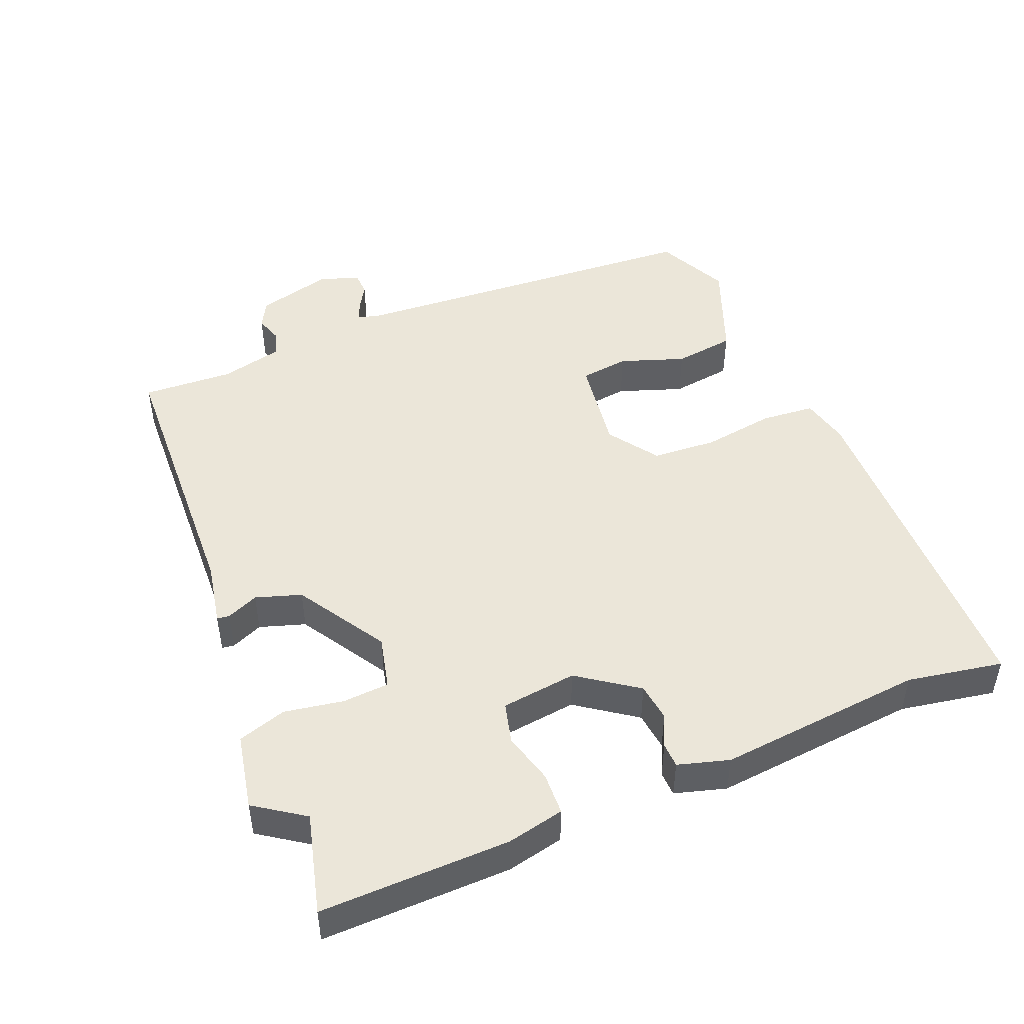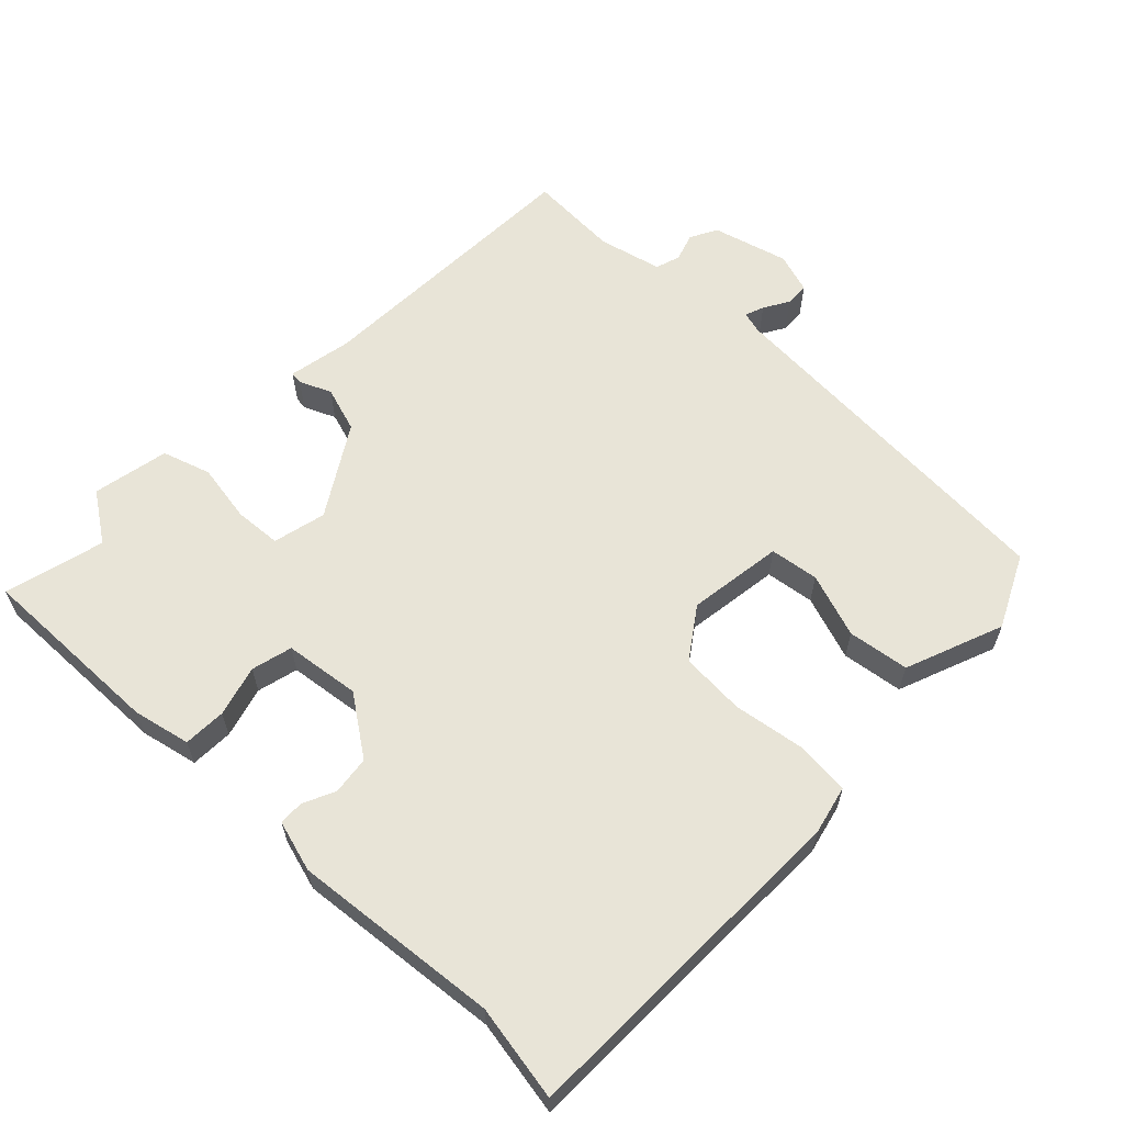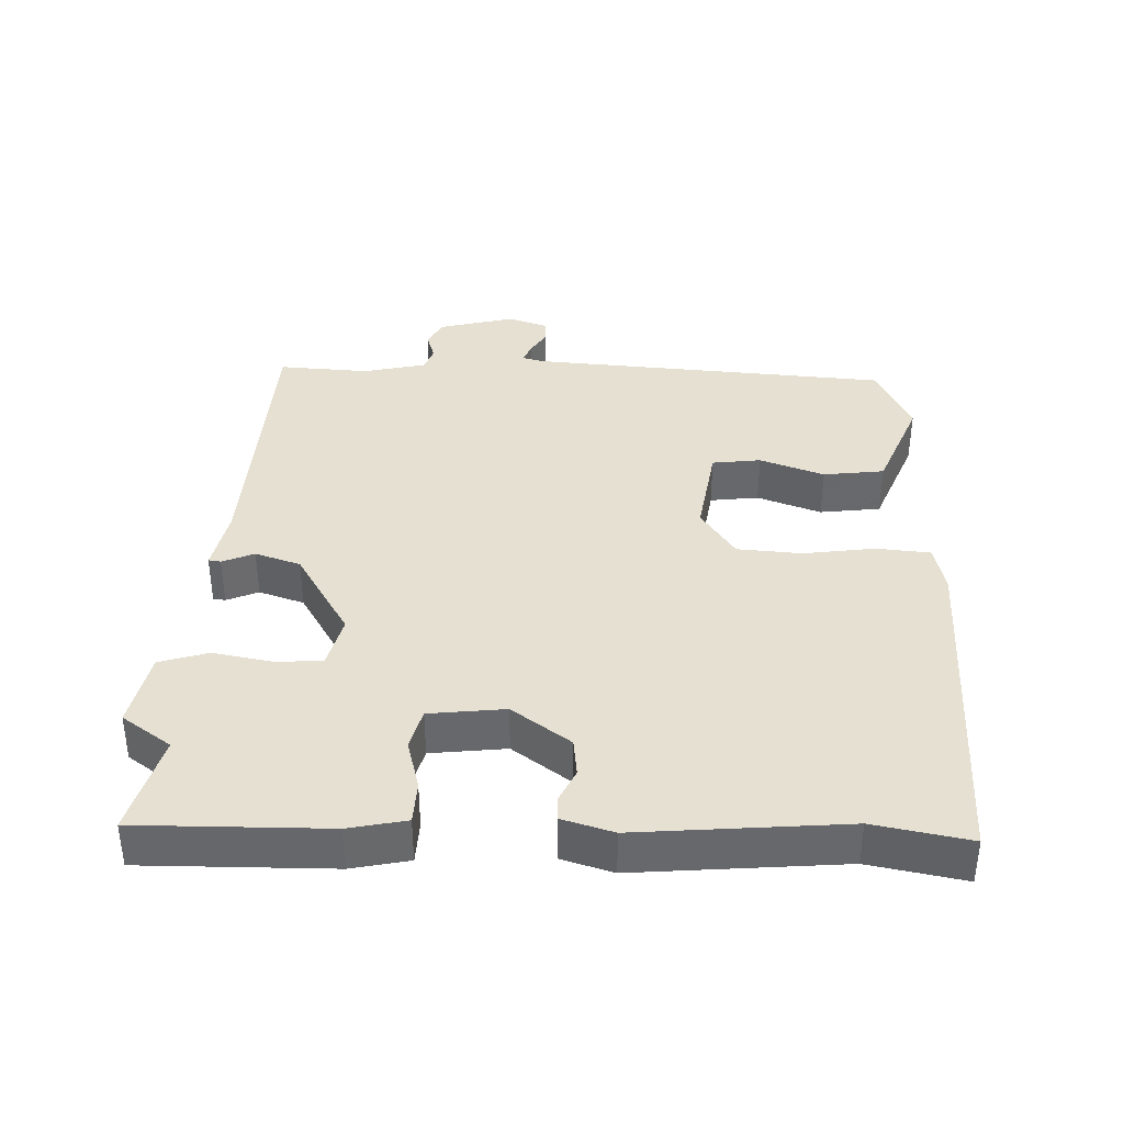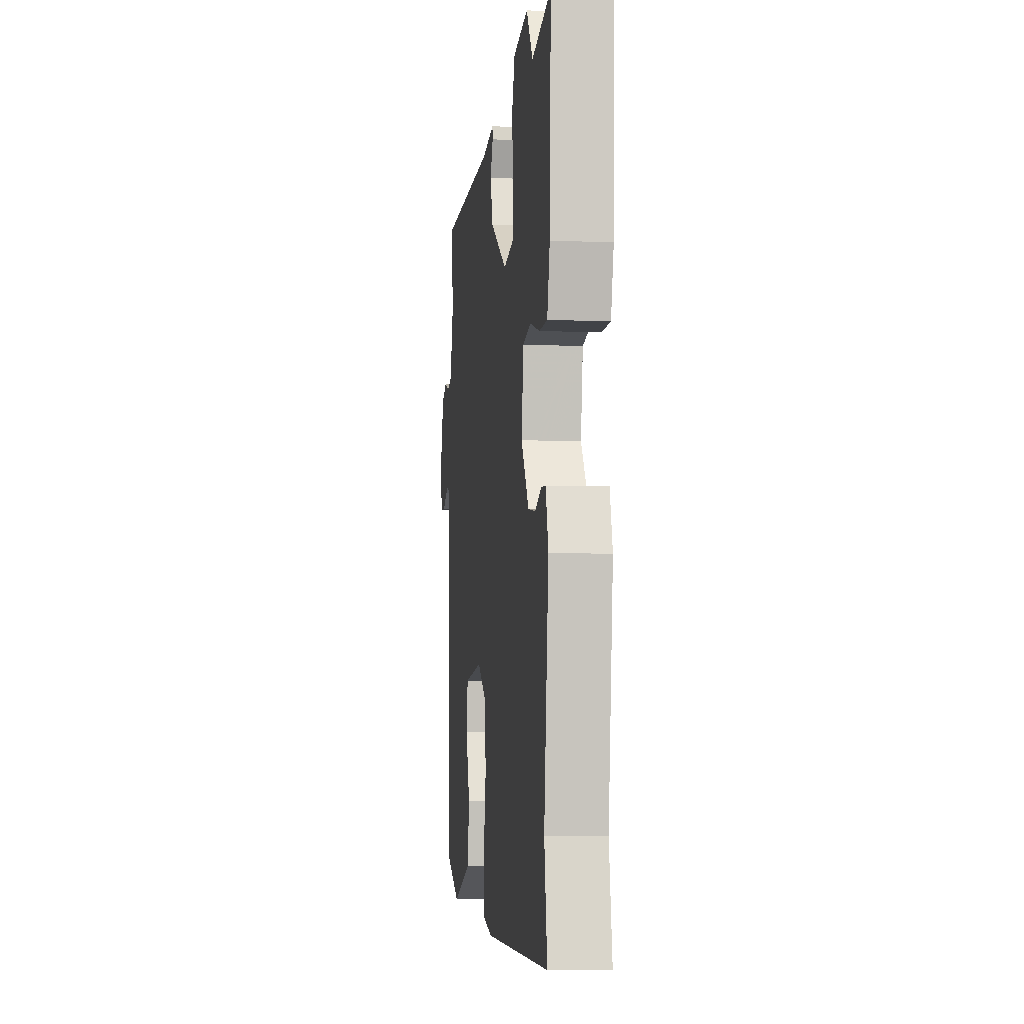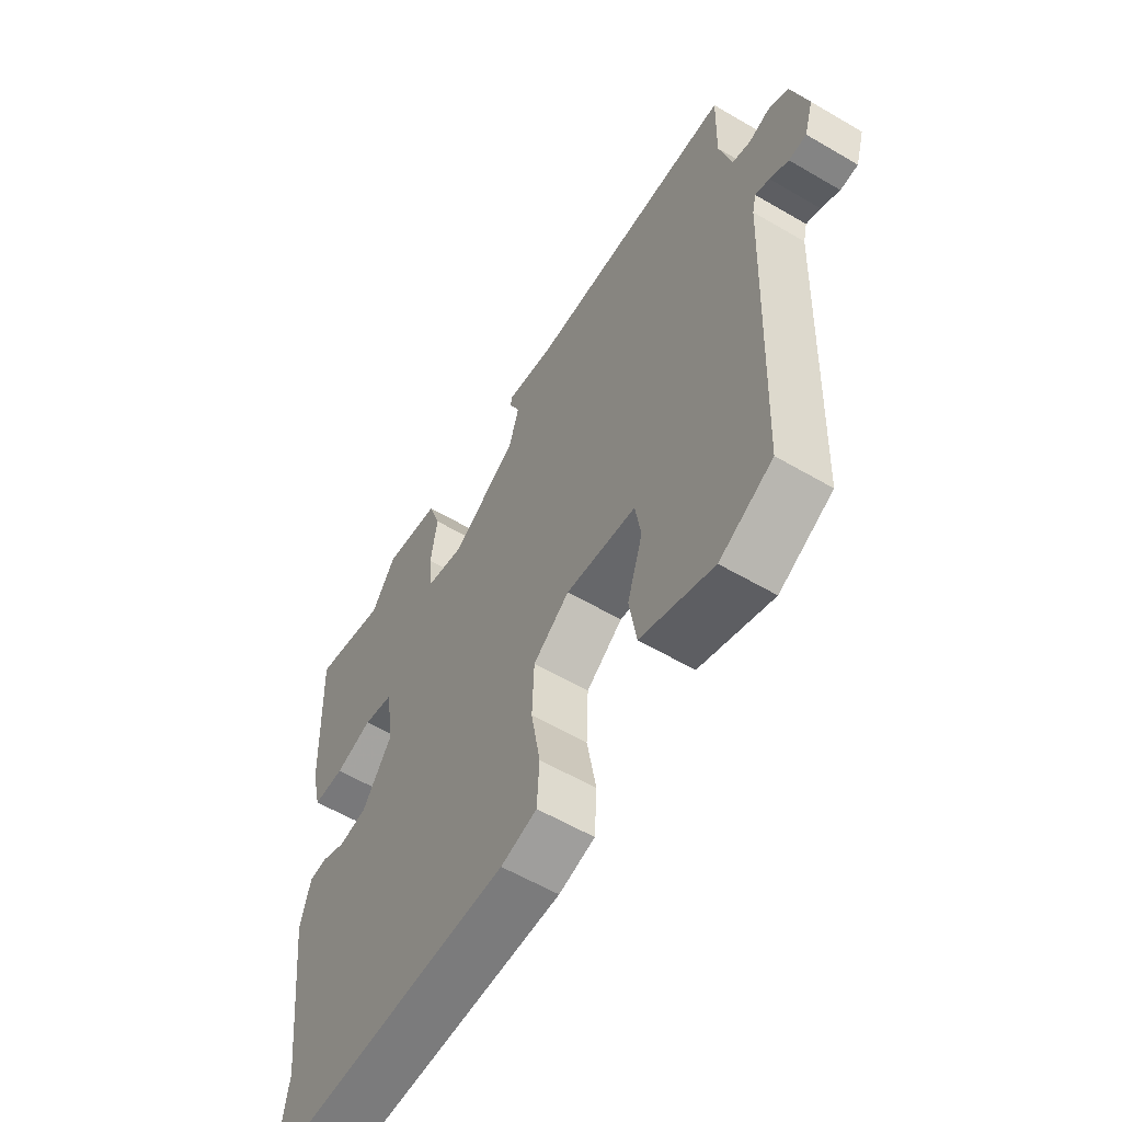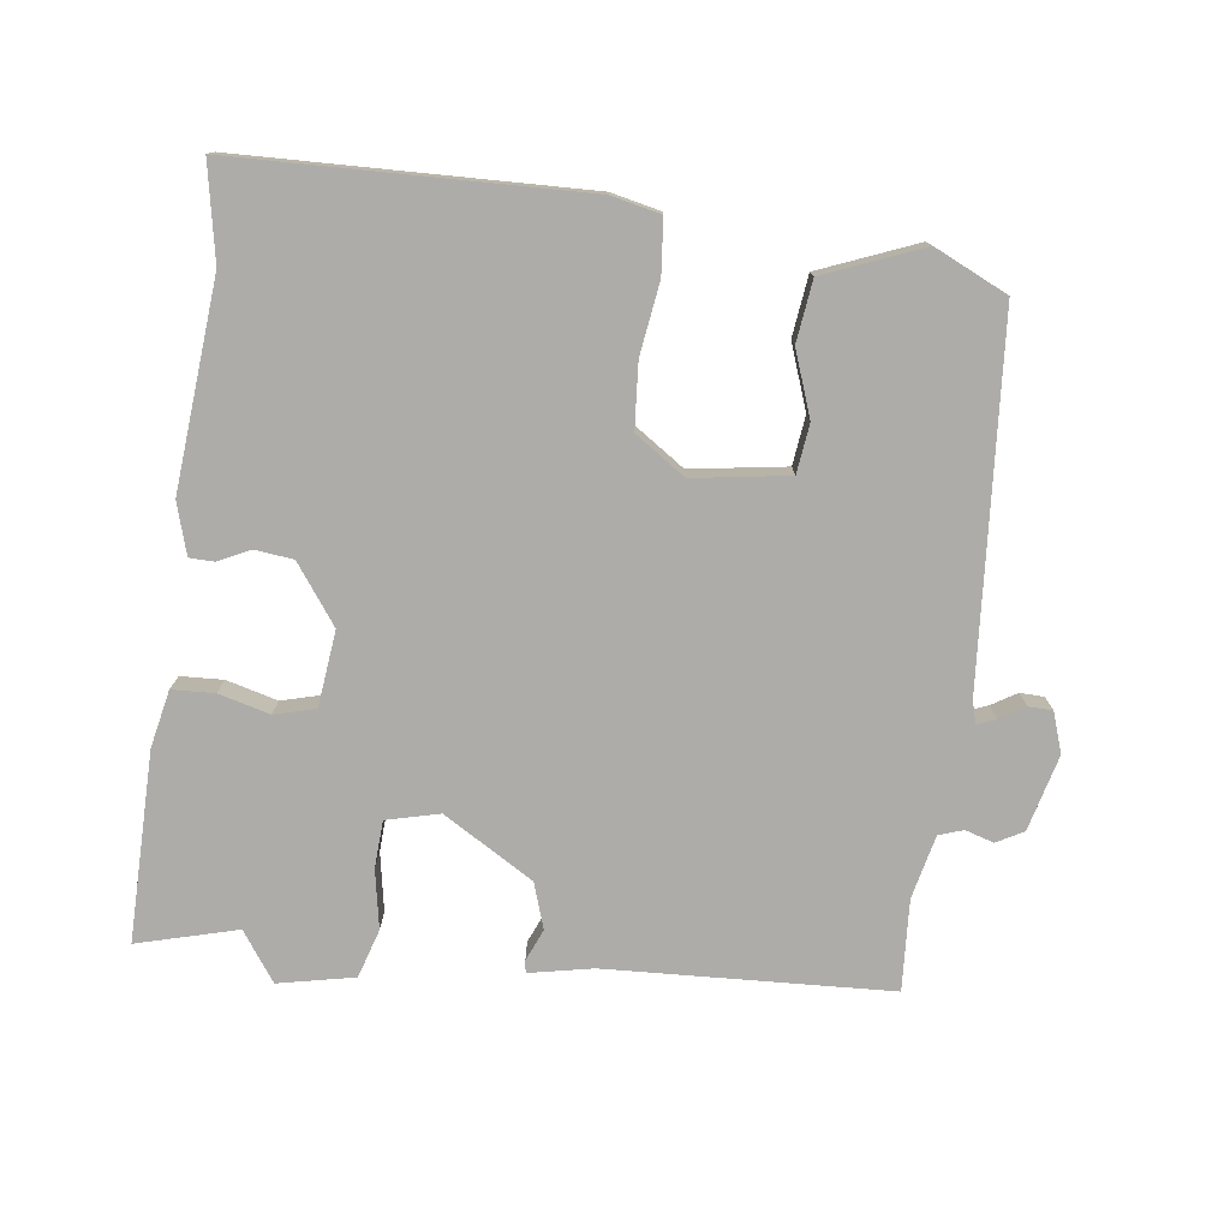
<metadata>
{"format":"obj","ext":"obj","renderer":"f3d","projection":"perspective","resolution":1024,"background":"white","views":[{"elev":47.5,"azim":68.9,"up":"+Y"},{"elev":61.3,"azim":135.1,"up":"+Y"},{"elev":37.8,"azim":93.6,"up":"+Y"},{"elev":-6.0,"azim":82.7,"up":"+Z"},{"elev":-58.4,"azim":-121.2,"up":"+Z"},{"elev":-76.9,"azim":174.4,"up":"+Y"}]}
</metadata>
<code>
v -0.515 0.07 -0.466
v -0.538 0.07 0.063
v -0.546 0.07 0.096
v -0.574 0.07 0.086
v -0.611 0.07 0.065
v -0.646 0.07 0.067
v -0.664 0.07 0.126
v -0.632 0.07 0.236
v -0.592 0.07 0.256
v -0.551 0.07 0.242
v -0.515 0.07 0.253
v -0.491 0.07 0.345
v -0.495 0.07 0.478
v -0.081 0.07 0.485
v 0.013 0.07 0.501
v 0.015 0.07 0.483
v -0.006 0.07 0.437
v 0.014 0.07 0.37
v 0.143 0.07 0.287
v 0.221 0.07 0.304
v 0.227 0.07 0.372
v 0.214 0.07 0.459
v 0.238 0.07 0.529
v 0.35 0.07 0.549
v 0.398 0.07 0.476
v 0.545 0.07 0.511
v 0.534 0.07 0.235
v 0.514 0.07 0.152
v 0.452 0.07 0.151
v 0.378 0.07 0.173
v 0.318 0.07 0.159
v 0.302 0.07 0.049
v 0.361 0.07 -0.038
v 0.417 0.07 -0.046
v 0.464 0.07 -0.025
v 0.5 0.07 -0.027
v 0.52 0.07 -0.102
v 0.485 0.07 -0.403
v 0.507 0.07 -0.543
v 0.002 0.07 -0.542
v -0.069 0.07 -0.524
v -0.074 0.07 -0.445
v -0.056 0.07 -0.341
v -0.06 0.07 -0.246
v -0.132 0.07 -0.194
v -0.272 0.07 -0.211
v -0.283 0.07 -0.282
v -0.252 0.07 -0.377
v -0.266 0.07 -0.466
v -0.41 0.07 -0.519
v -0.515 0 -0.466
v -0.538 0 0.063
v -0.546 0 0.096
v -0.574 0 0.086
v -0.611 0 0.065
v -0.646 0 0.067
v -0.664 0 0.126
v -0.632 0 0.236
v -0.592 0 0.256
v -0.551 0 0.242
v -0.515 0 0.253
v -0.491 0 0.345
v -0.495 0 0.478
v -0.081 0 0.485
v 0.013 0 0.501
v 0.015 0 0.483
v -0.006 0 0.437
v 0.014 0 0.37
v 0.143 0 0.287
v 0.221 0 0.304
v 0.227 0 0.372
v 0.214 0 0.459
v 0.238 0 0.529
v 0.35 0 0.549
v 0.398 0 0.476
v 0.545 0 0.511
v 0.534 0 0.235
v 0.514 0 0.152
v 0.452 0 0.151
v 0.378 0 0.173
v 0.318 0 0.159
v 0.302 0 0.049
v 0.361 0 -0.038
v 0.417 0 -0.046
v 0.464 0 -0.025
v 0.5 0 -0.027
v 0.52 0 -0.102
v 0.485 0 -0.403
v 0.507 0 -0.543
v 0.002 0 -0.542
v -0.069 0 -0.524
v -0.074 0 -0.445
v -0.056 0 -0.341
v -0.06 0 -0.246
v -0.132 0 -0.194
v -0.272 0 -0.211
v -0.283 0 -0.282
v -0.252 0 -0.377
v -0.266 0 -0.466
v -0.41 0 -0.519
f 50 1 2
f 49 50 2
f 48 49 2
f 47 48 2
f 46 47 2 3
f 45 46 3
f 41 42 43
f 40 41 43
f 39 40 43
f 38 39 43
f 37 38 43
f 36 37 43
f 35 36 43
f 34 35 43
f 33 34 43 44
f 32 33 44 45
f 28 29 30
f 27 28 30
f 26 27 30
f 25 26 30
f 25 30 31
f 24 25 31
f 23 24 31
f 22 23 31
f 21 22 31
f 20 21 31 32
f 14 15 16 17
f 14 17 18
f 13 14 18
f 12 13 18
f 11 12 18 19
f 8 9 10
f 7 8 10
f 6 7 10
f 5 6 10
f 4 5 10
f 3 4 10 11
f 32 45 3
f 20 32 3
f 19 20 3
f 3 11 19
f 52 51 100
f 52 100 99
f 52 99 98
f 52 98 97
f 53 52 97 96
f 53 96 95
f 93 92 91
f 93 91 90
f 93 90 89
f 93 89 88
f 93 88 87
f 93 87 86
f 93 86 85
f 93 85 84
f 94 93 84 83
f 95 94 83 82
f 80 79 78
f 80 78 77
f 80 77 76
f 80 76 75
f 81 80 75
f 81 75 74
f 81 74 73
f 81 73 72
f 81 72 71
f 82 81 71 70
f 67 66 65 64
f 68 67 64
f 68 64 63
f 68 63 62
f 69 68 62 61
f 60 59 58
f 60 58 57
f 60 57 56
f 60 56 55
f 60 55 54
f 61 60 54 53
f 53 95 82
f 53 82 70
f 53 70 69
f 69 61 53
f 1 51 52 2
f 2 52 53 3
f 3 53 54 4
f 4 54 55 5
f 5 55 56 6
f 6 56 57 7
f 7 57 58 8
f 8 58 59 9
f 9 59 60 10
f 10 60 61 11
f 11 61 62 12
f 12 62 63 13
f 13 63 64 14
f 14 64 65 15
f 15 65 66 16
f 16 66 67 17
f 17 67 68 18
f 18 68 69 19
f 19 69 70 20
f 20 70 71 21
f 21 71 72 22
f 22 72 73 23
f 23 73 74 24
f 24 74 75 25
f 25 75 76 26
f 26 76 77 27
f 27 77 78 28
f 28 78 79 29
f 29 79 80 30
f 30 80 81 31
f 31 81 82 32
f 32 82 83 33
f 33 83 84 34
f 34 84 85 35
f 35 85 86 36
f 36 86 87 37
f 37 87 88 38
f 38 88 89 39
f 39 89 90 40
f 40 90 91 41
f 41 91 92 42
f 42 92 93 43
f 43 93 94 44
f 44 94 95 45
f 45 95 96 46
f 46 96 97 47
f 47 97 98 48
f 48 98 99 49
f 49 99 100 50
f 50 100 51 1

</code>
